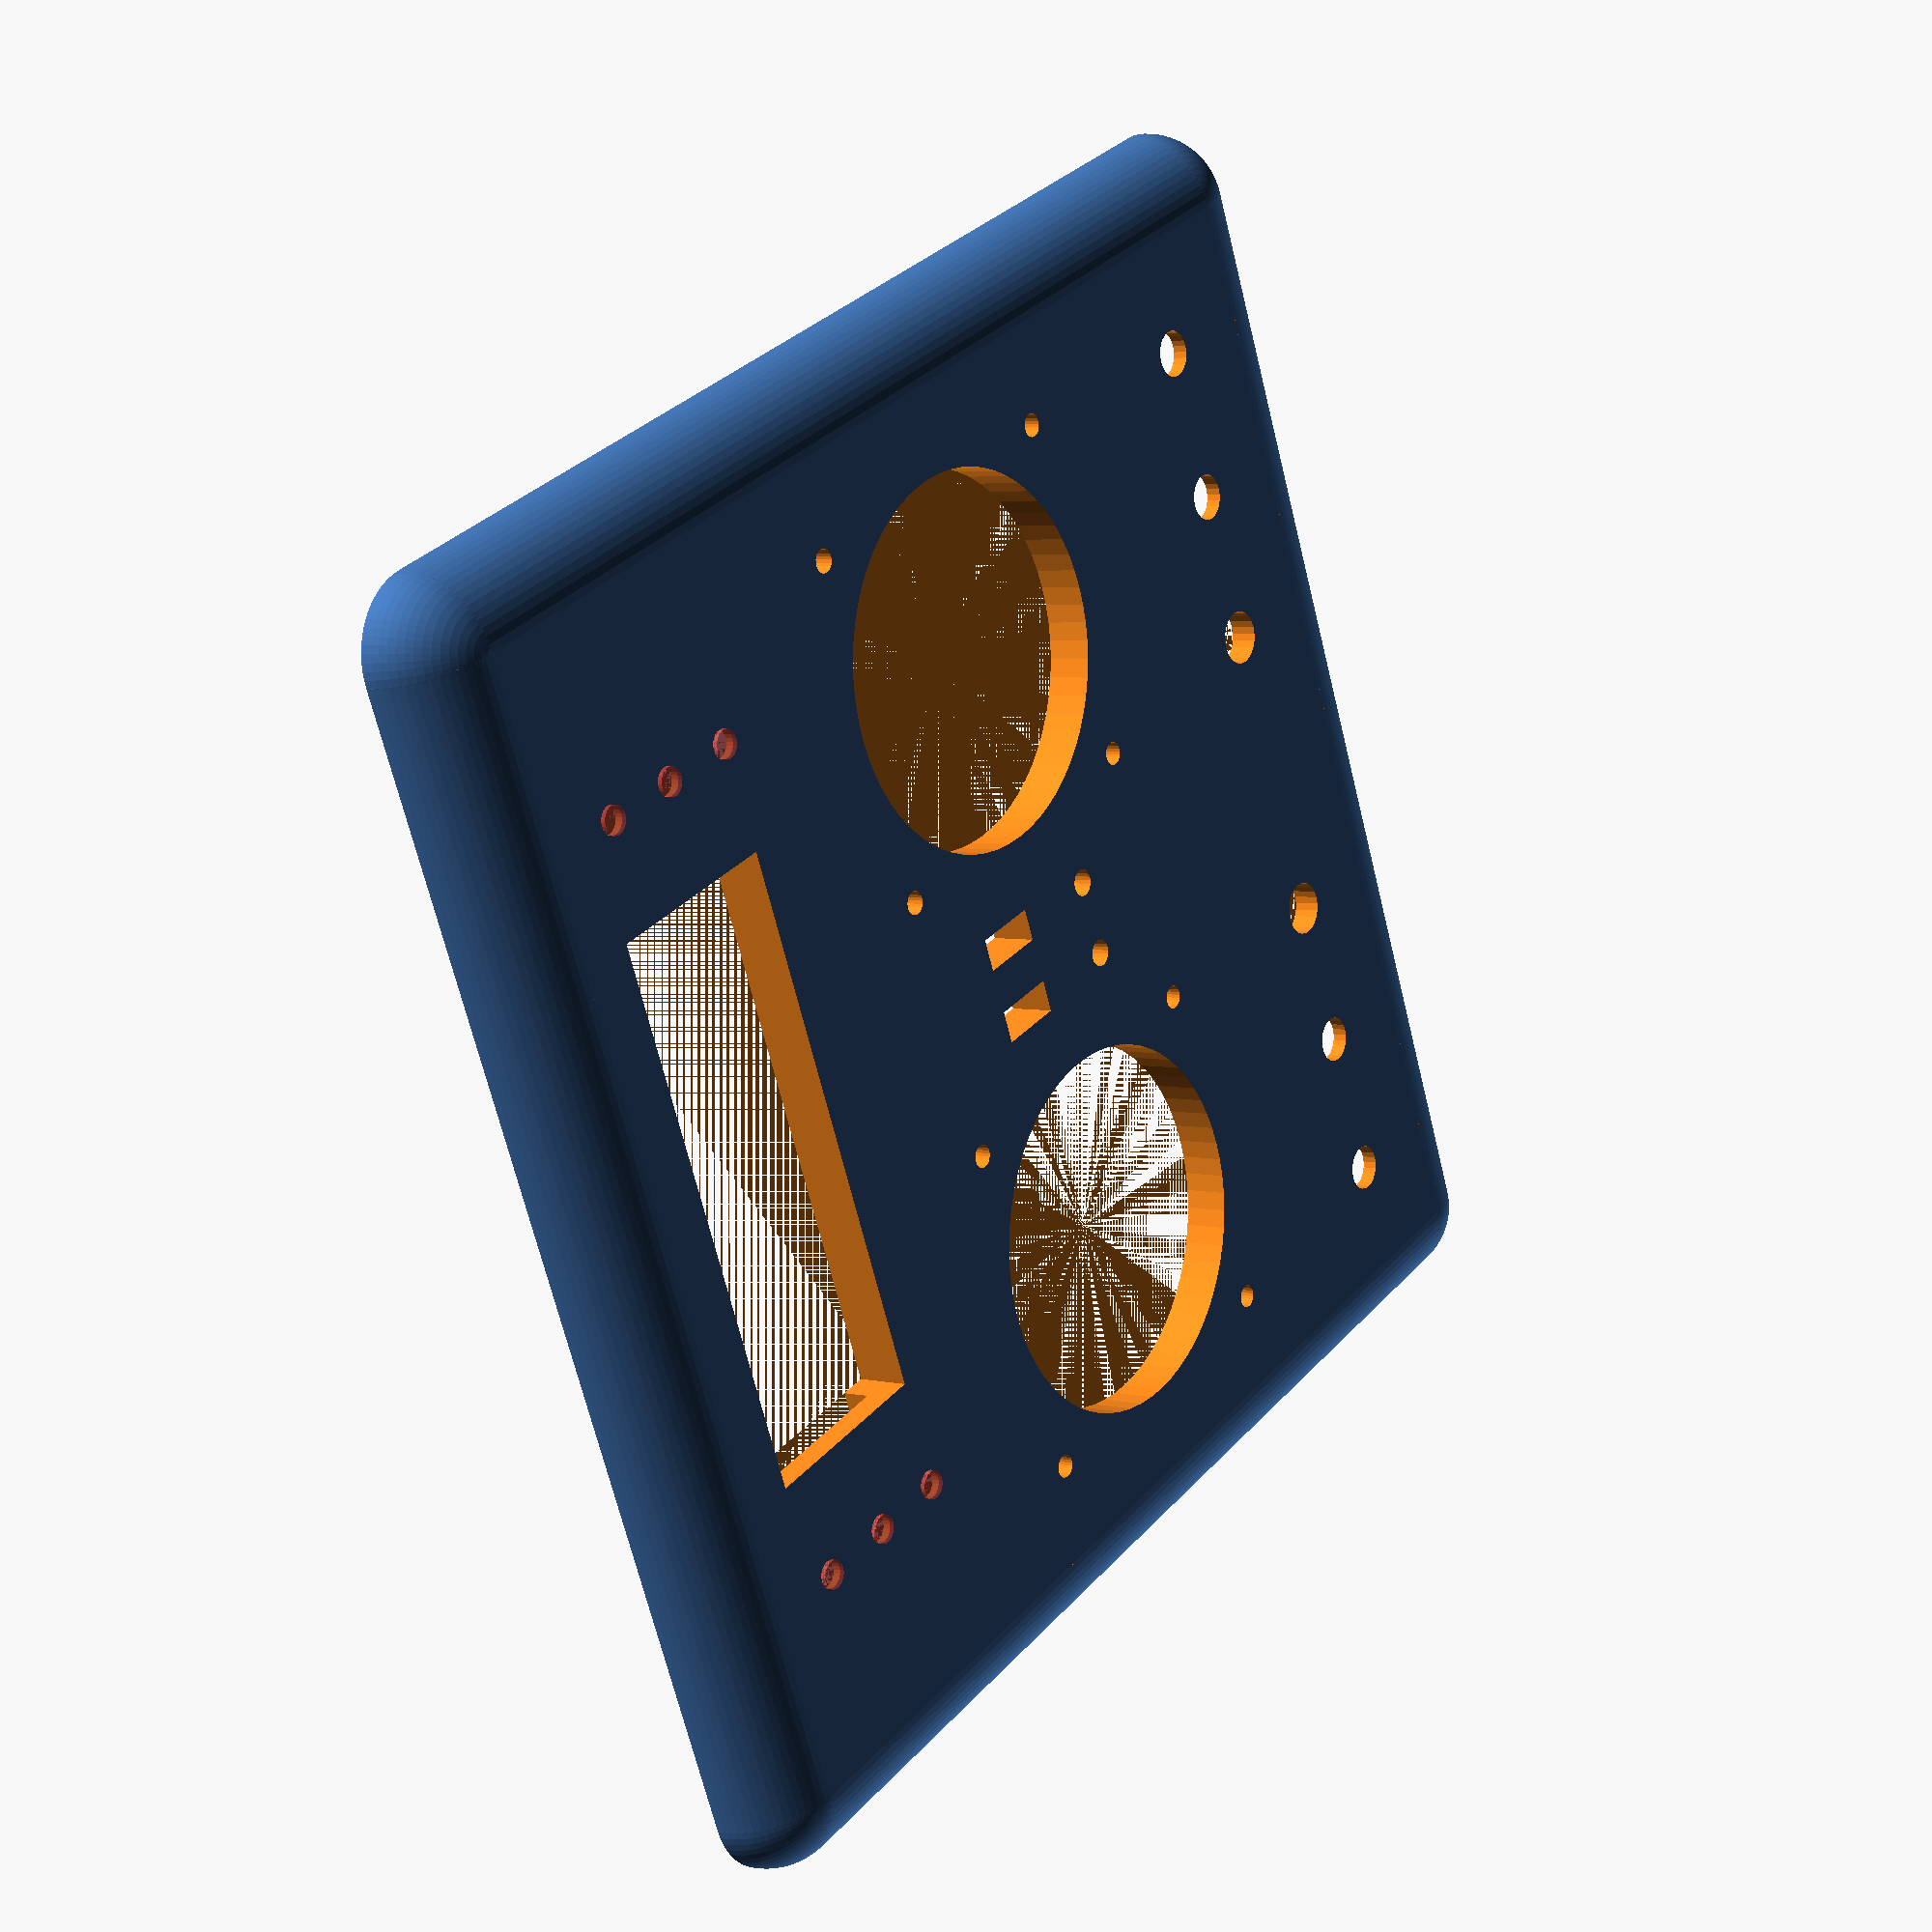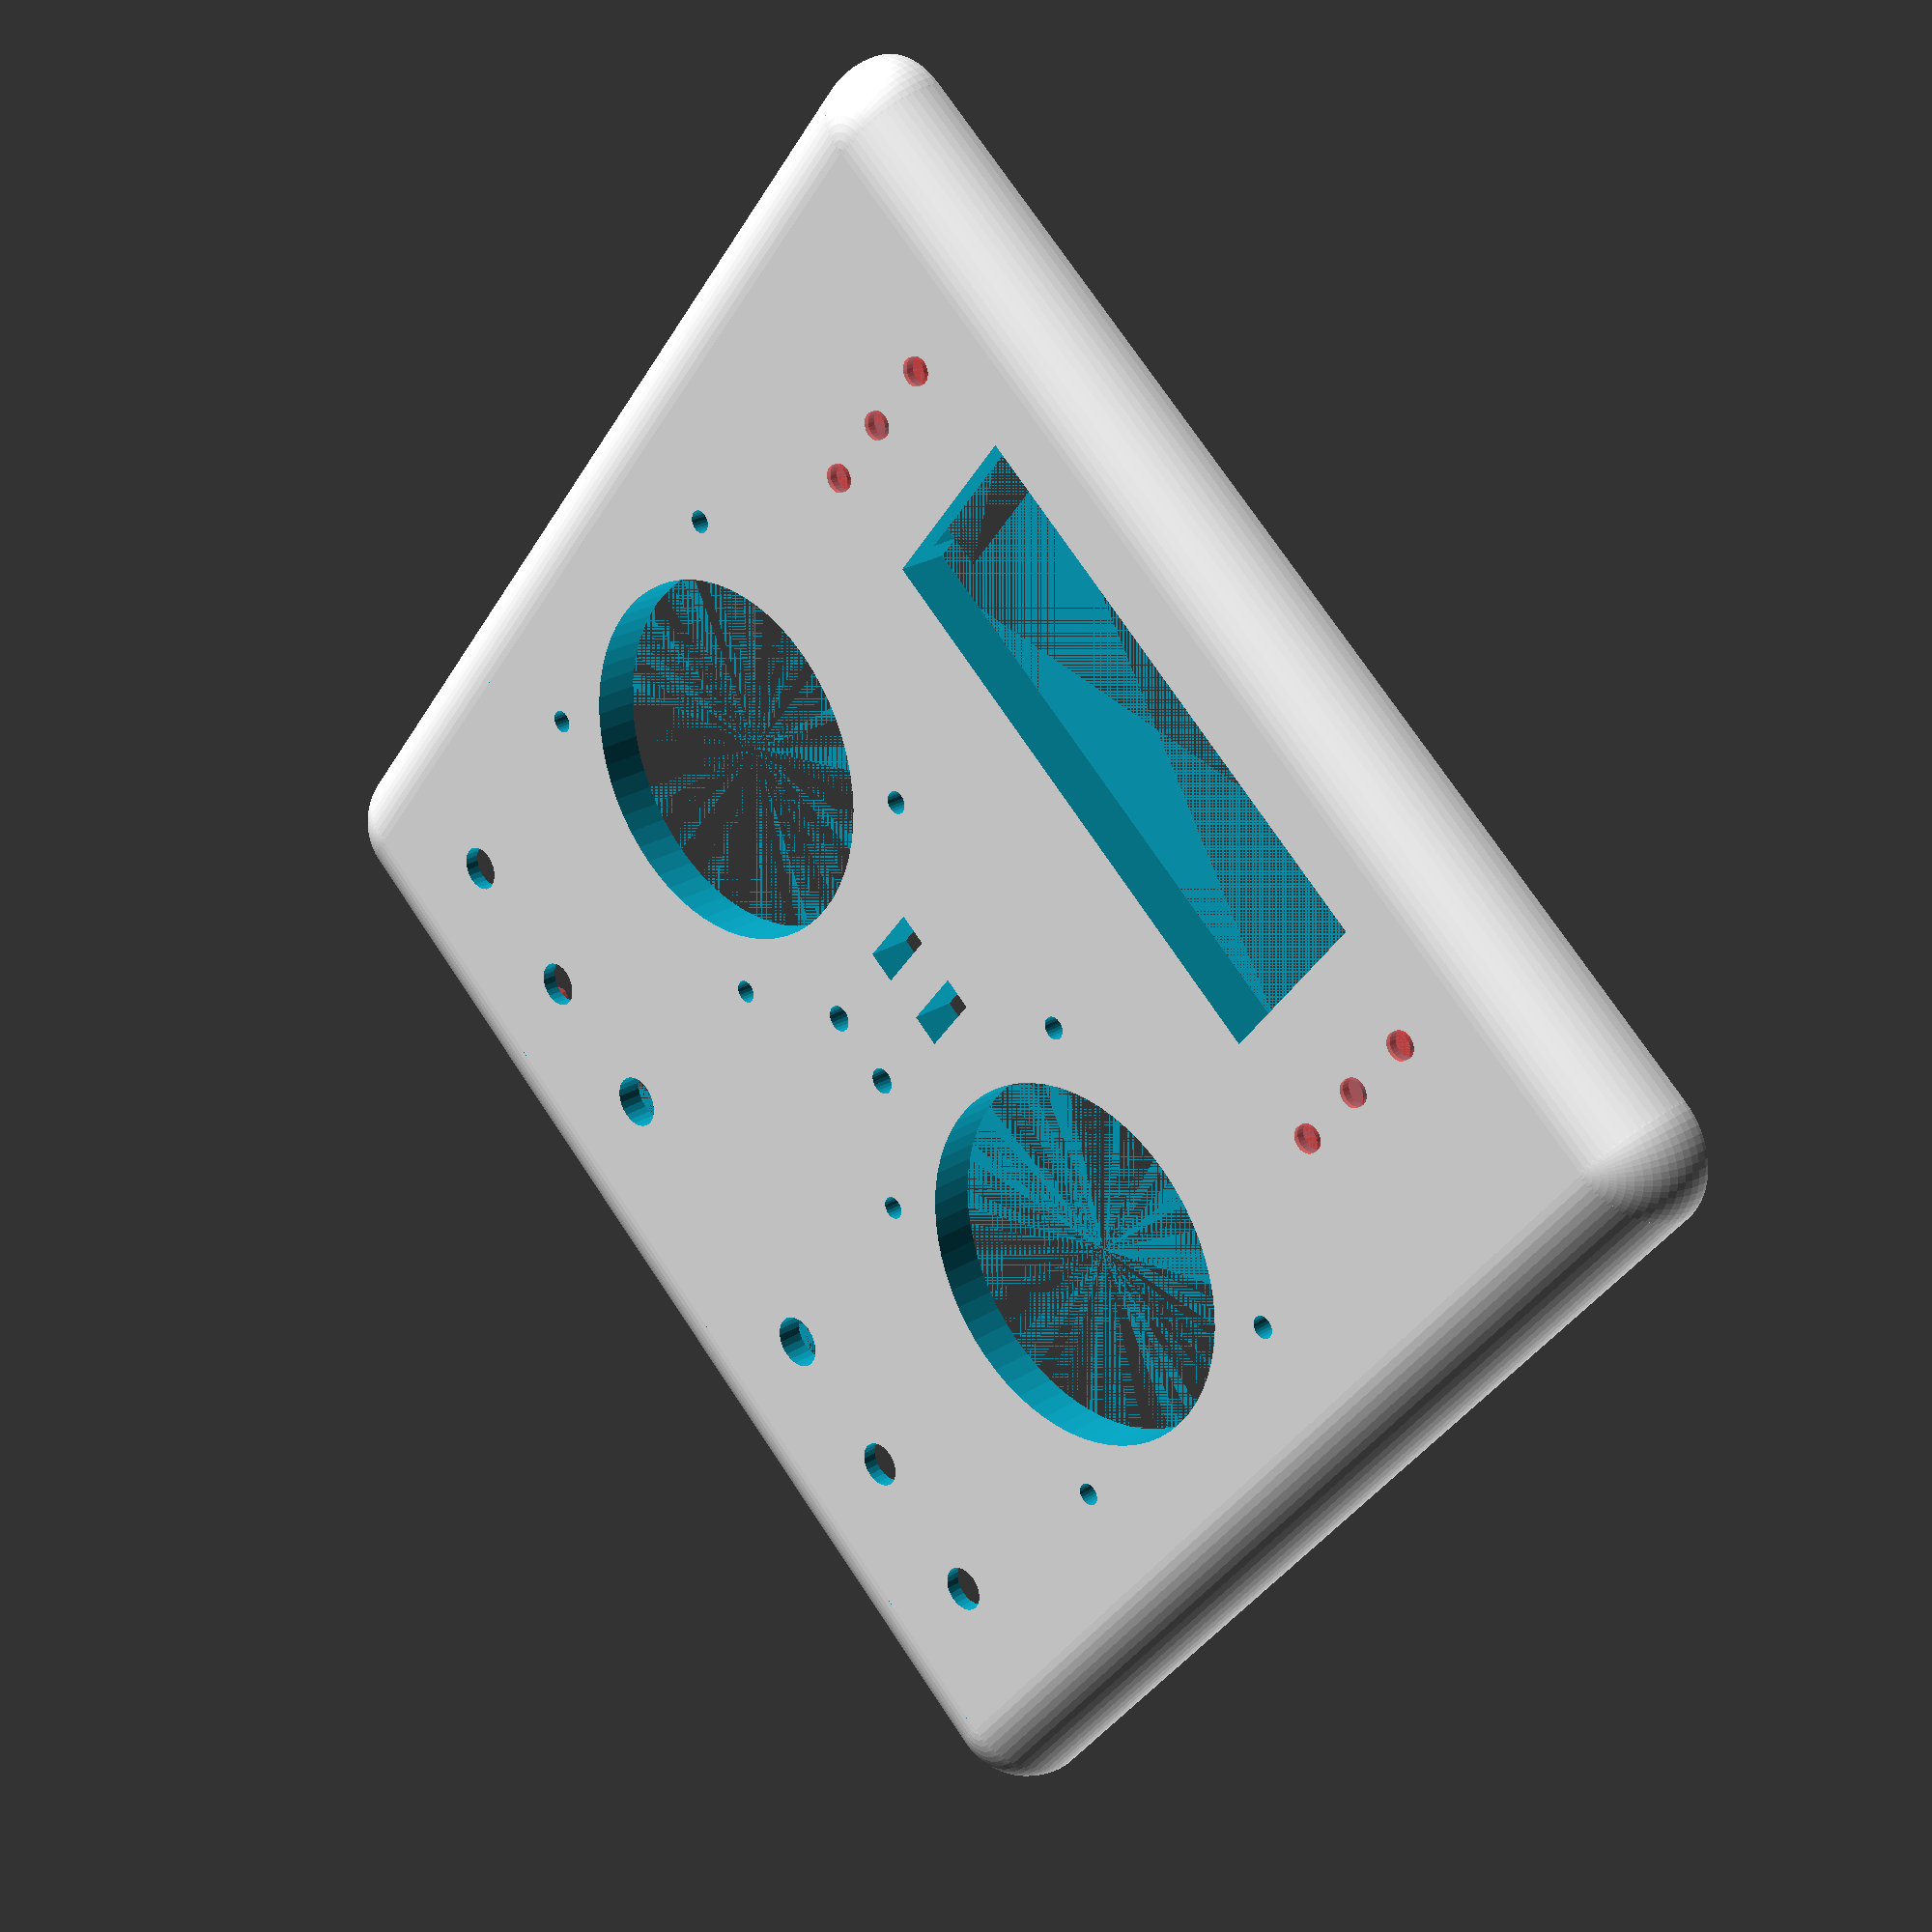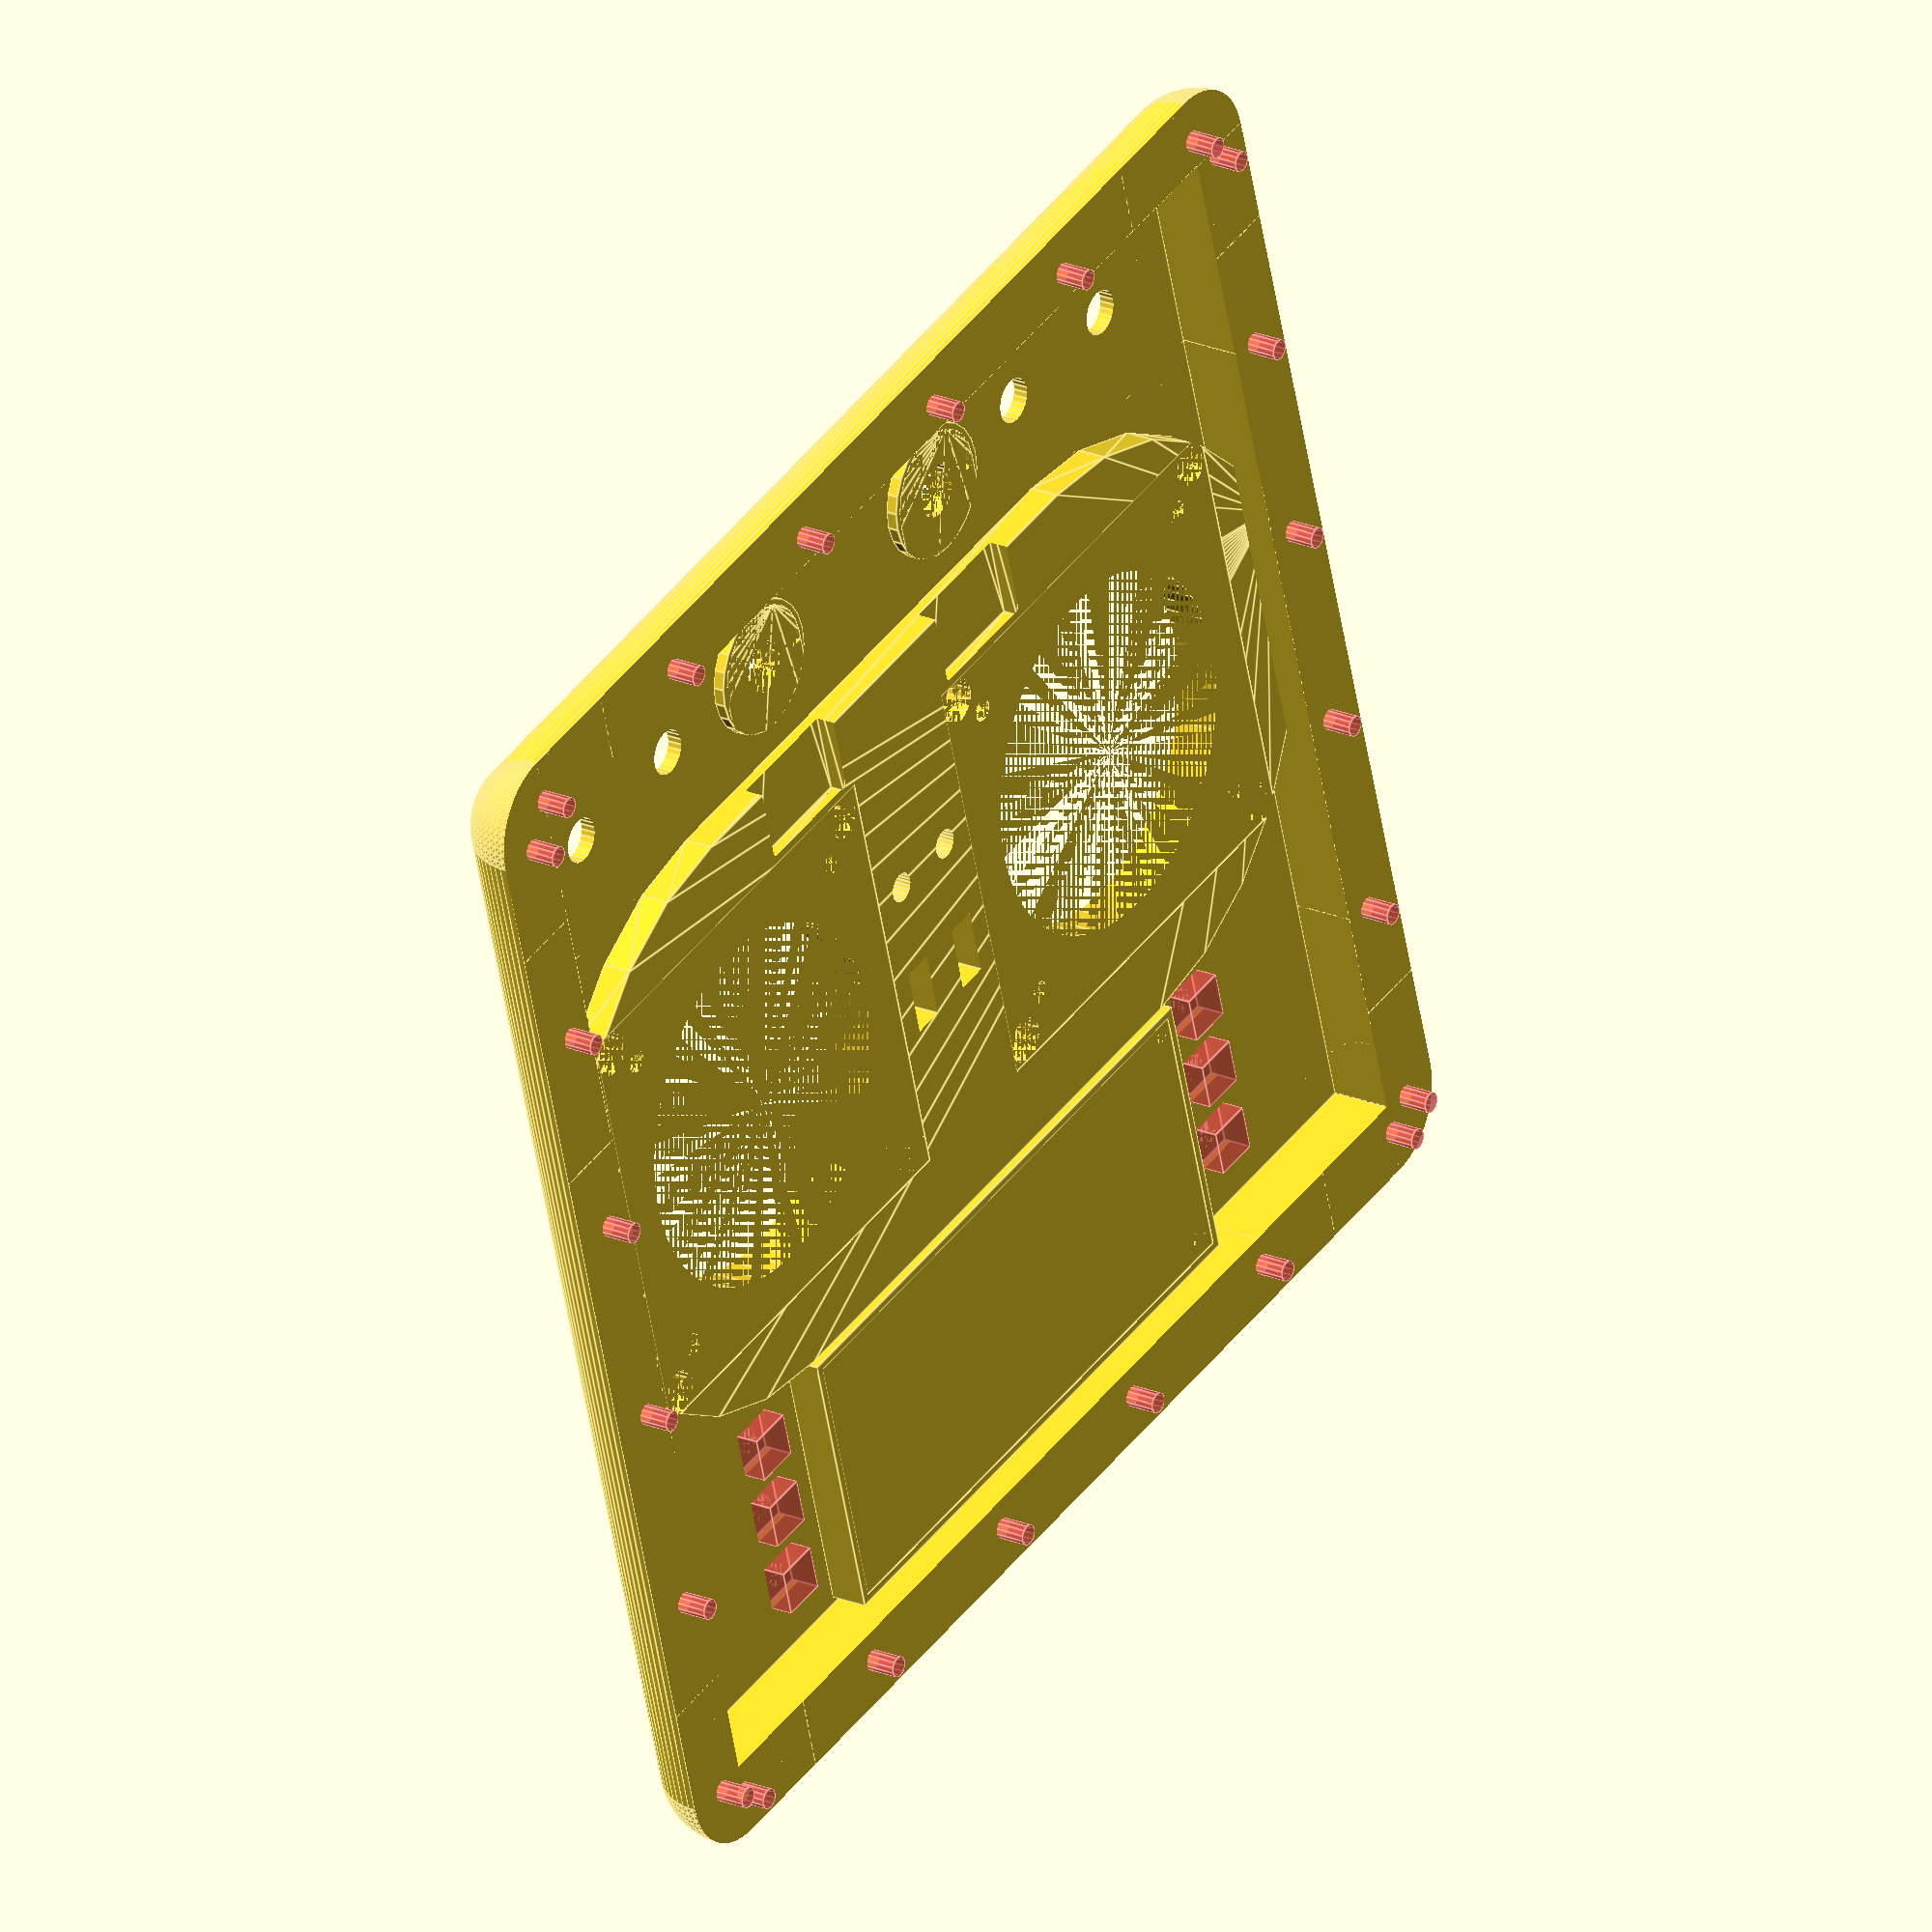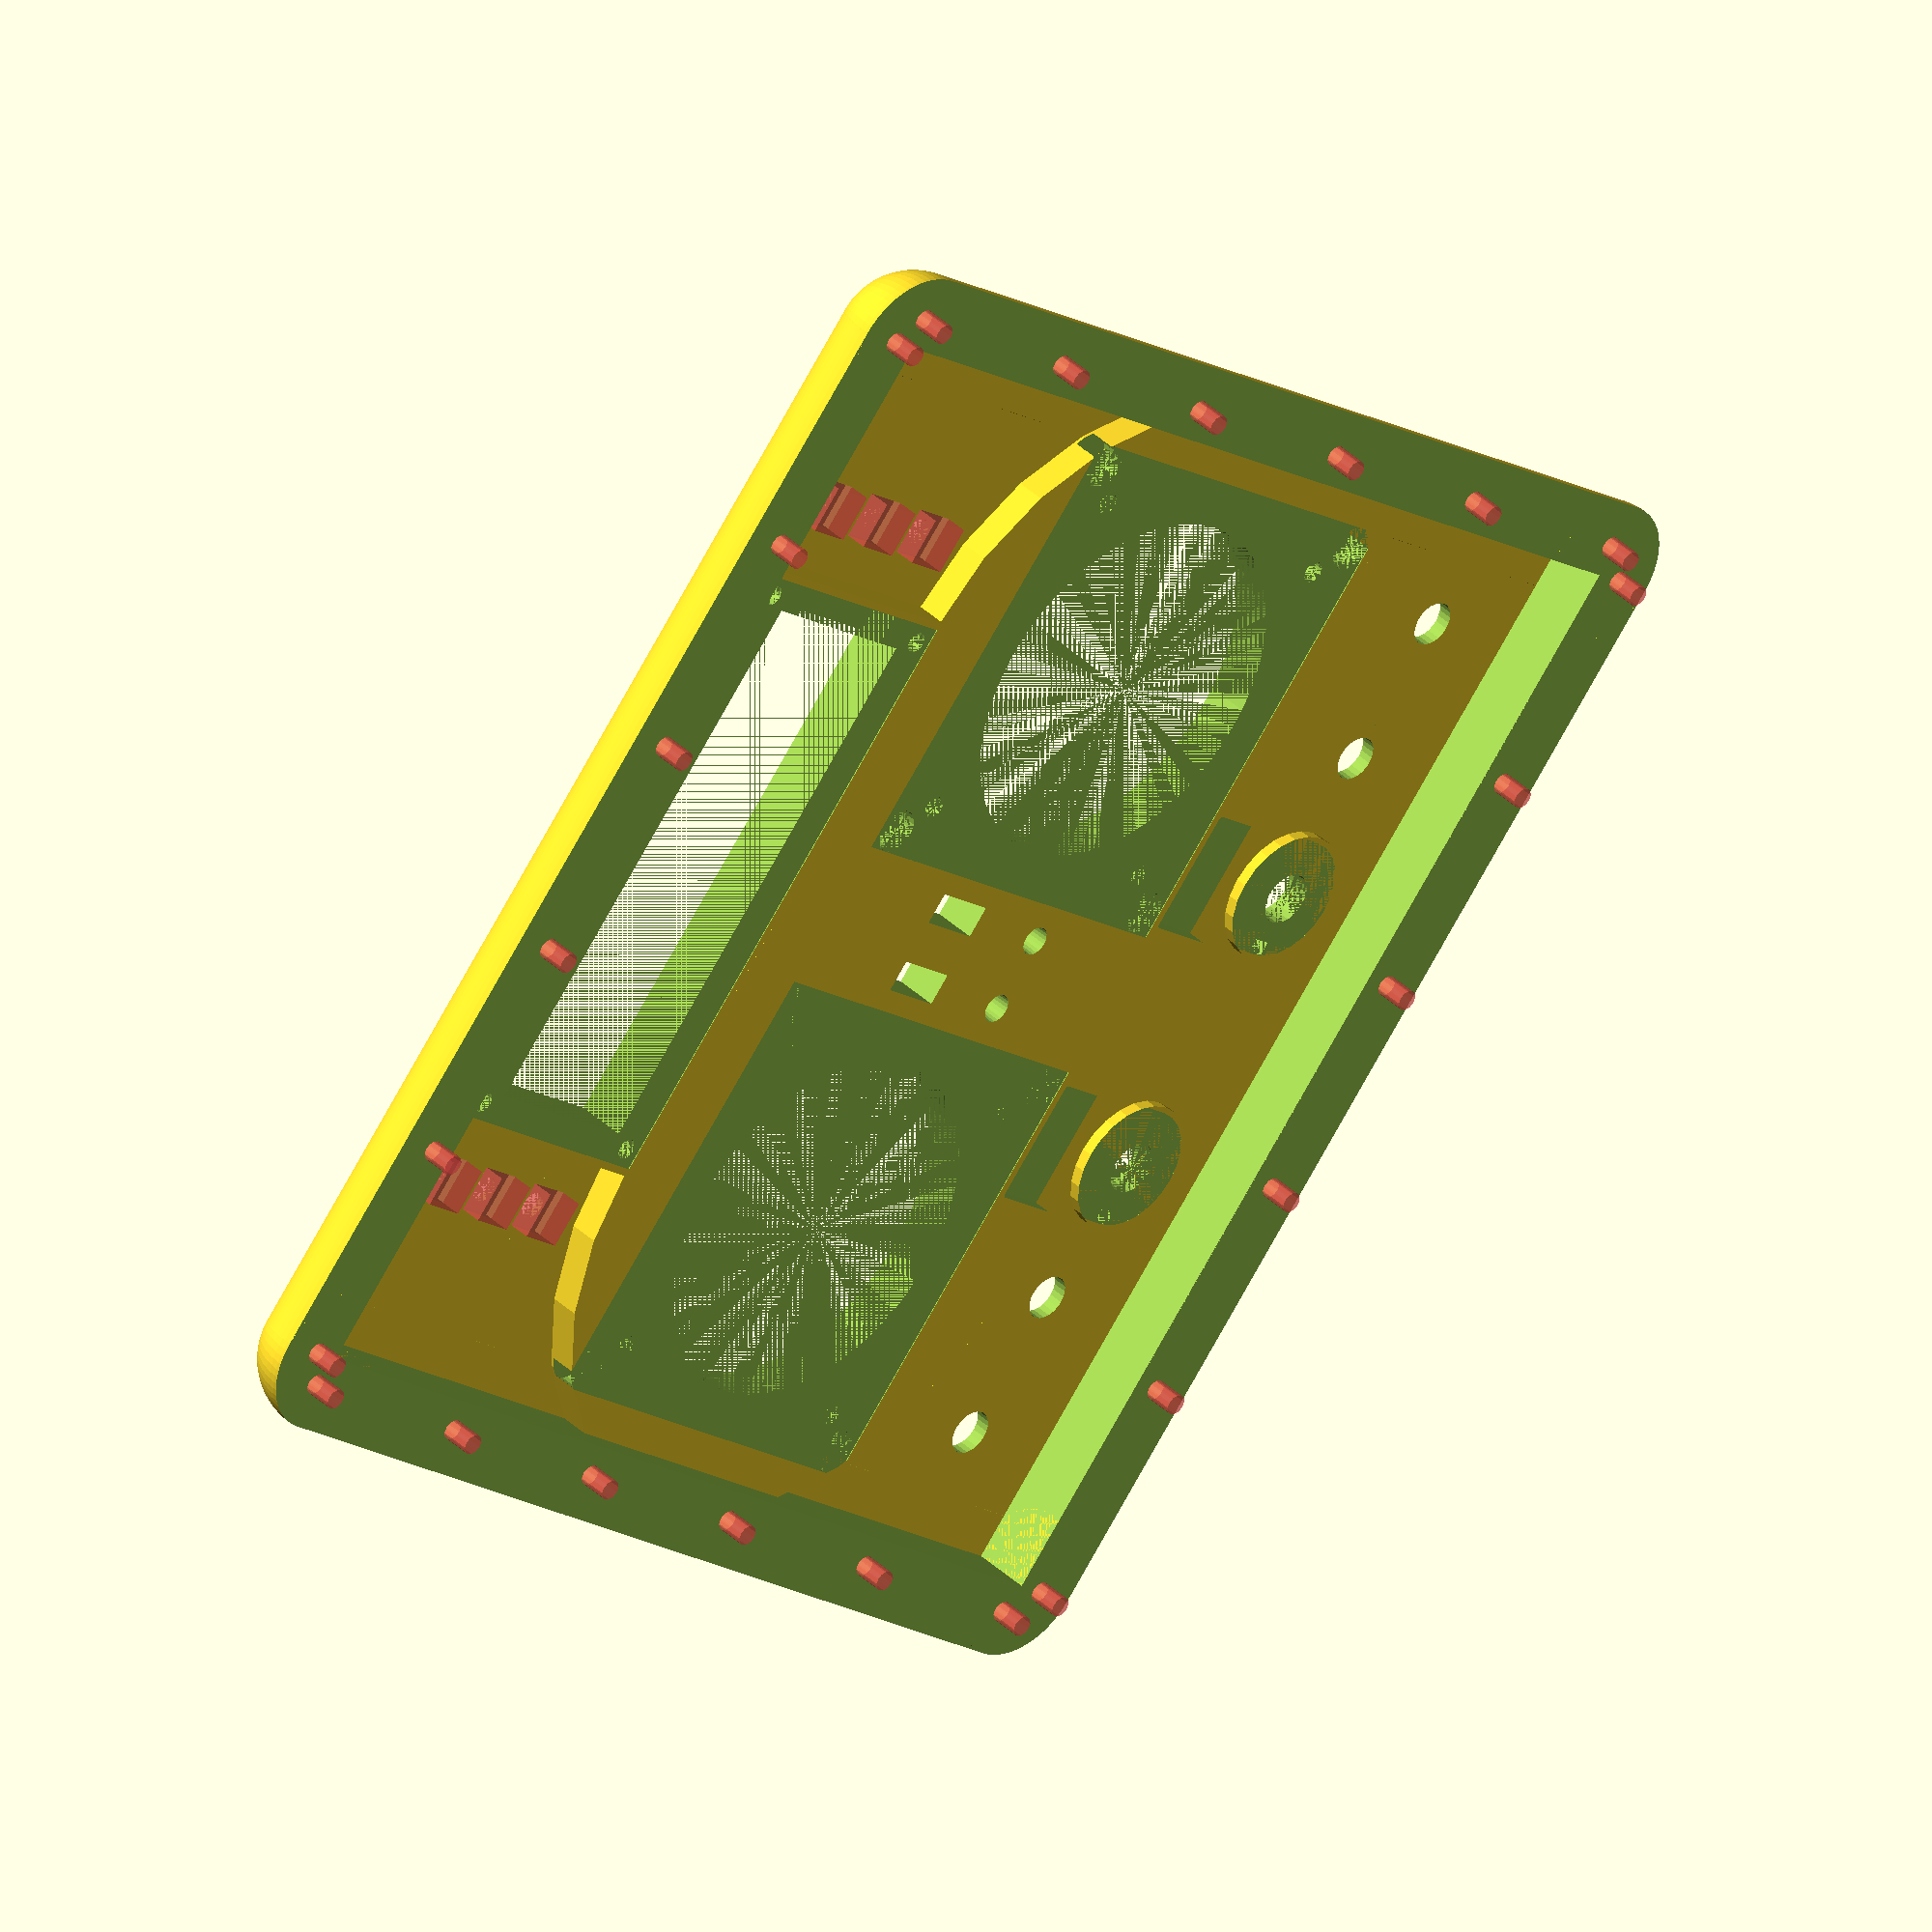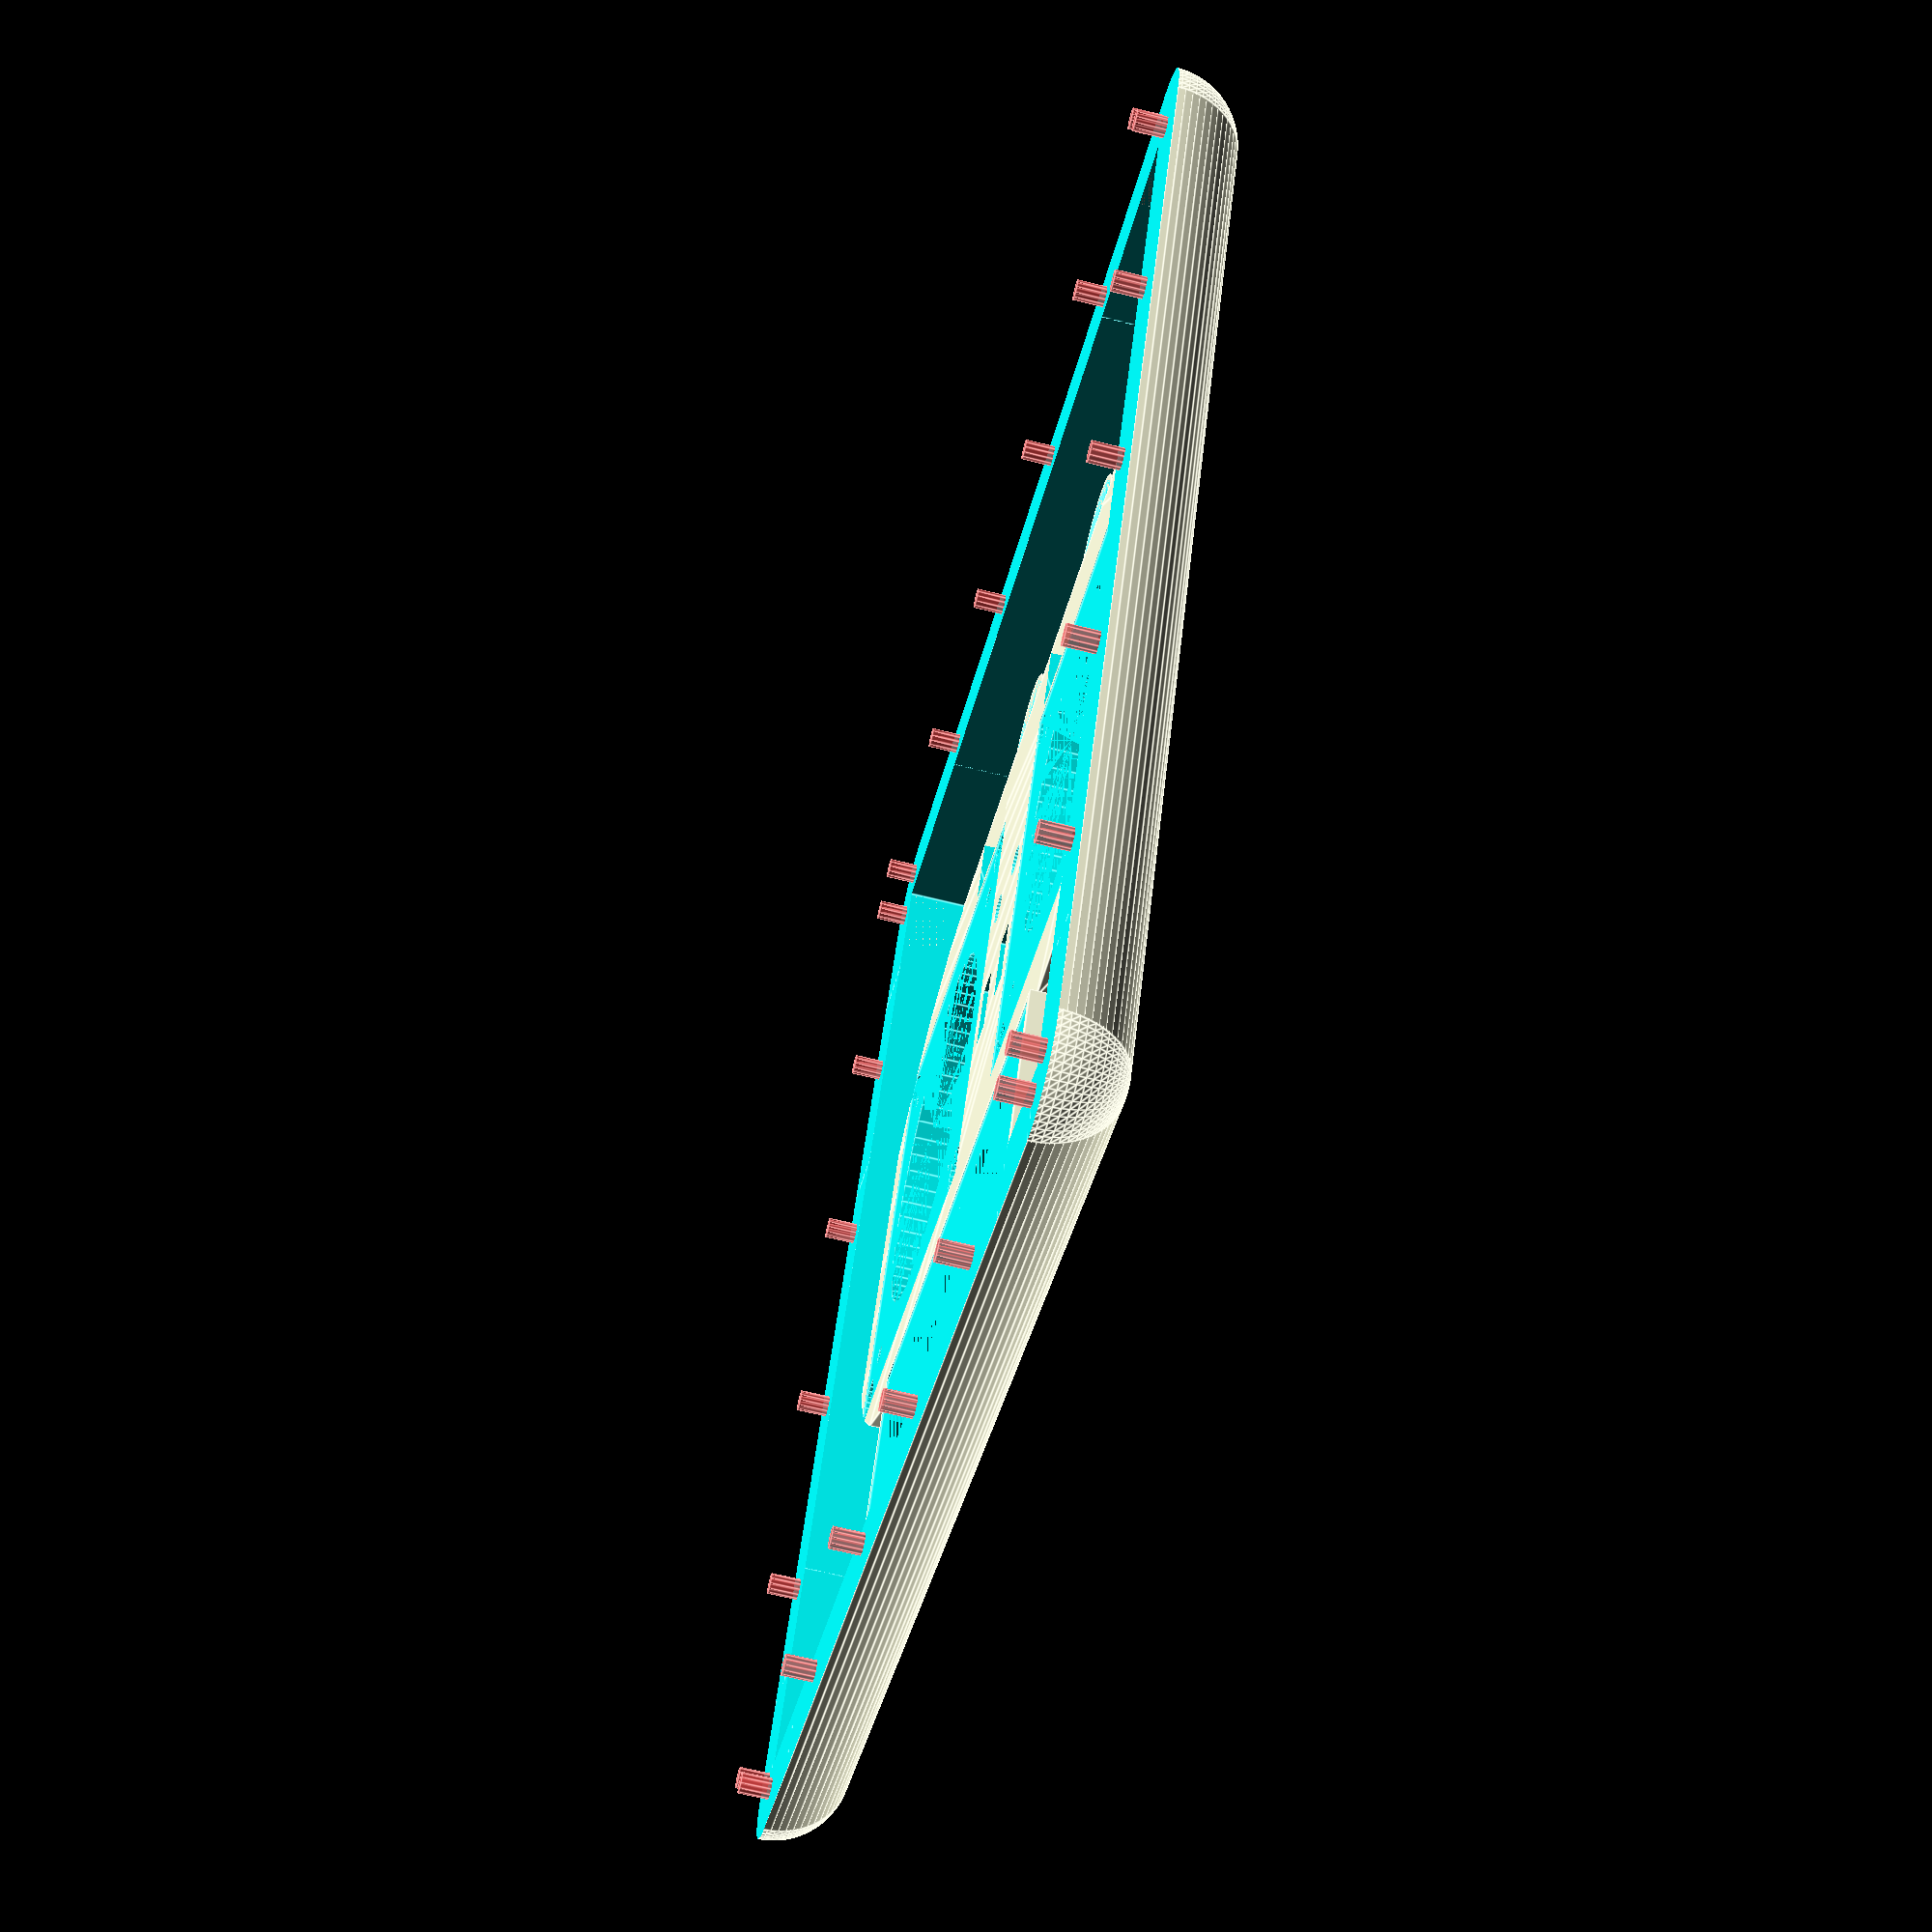
<openscad>
//gimbal();

//switchFlick();
//POT();
//LCD();
tranX = 150;
tranY = 150;

thick = 2;

renderFN = 64;
$fn = 24;

difference() 
{
	union() 
	{
		translate([10,0,thick/2])
			cube([tranX, tranY, thick], center = true);
		
		radius = 10;
		translate([10,tranY/2,-(radius-thick)])
			side(150,0);
		translate([-tranX/2+10,0,-(radius-thick)])
			side(150,90);
		translate([10,-tranY/2,-(radius-thick)])
			side(150,180);
		translate([(tranX/2+10),0,-(radius-thick)])
			side(150,270);
		
		for (i = [-1,1]) {
			for (j = [-1,1]) {
				translate([tranX/2*i+10, tranY/2*j,-10+thick])
					difference()
					{
						sphere(r=10, $fn = renderFN);
						translate([0,0,-15])
							cube([30,30,30], center=true);
						translate([-15*i,-15*j,-.1])
							cube([30,30,30], center=true);
					}
			}
		}
		
		
		hull() 
		{
			translate([gimX, gimY, -4])
				cylinder(r=gimCirR, h=4);
			translate([gimX, -gimY, -4])
				cylinder(r=gimCirR, h=4);
		}
		
		
		translate([lcdX,0,-2.5])
			cube([38,82,5], center = true);
		
		translate([switchX,-switchS*1, -1.5])
			cylinder(r=9, h=1.5);
		translate([switchX,switchS*1, -1.5])
			cylinder(r=9, h=1.5);
	}
	gimX = 5;
	gimY = 40;
	gimCirR = 82/2;
	translate([gimX, gimY, -3.9])
		gimbal();
	translate([gimX, -gimY, -3.9])
		gimbal();
	
	lcdX = 65;
	translate([lcdX,0,-4.9])
		LCD();
	
	switchX = -50;
	switchS = 20;
	translate([switchX,-switchS*1, -1.5])
		POT();
	translate([switchX,-switchS*2, -1.5])
		switchFlick();
	translate([switchX,-switchS*3, -1.5])
		switchFlick();
	translate([switchX,switchS*1, -1.5])
		POT();
	translate([switchX,switchS*2, -1.5])
		switchFlick();
	translate([switchX,switchS*3, -1.5])
		switchFlick();
	
	buttonS = 4.6+6;
	buttonX = 53;
	buttonY = 50;
	buttonZ = 1;
	for(i = [0,1,2])
	{
		translate([buttonS*i+buttonX, buttonY, buttonZ])
			#button();
	}
	for(i = [0,1,2])
	{
		translate([buttonS*i+buttonX, -buttonY, buttonZ])
			#button();
	}
	
	ledR = 1.7;
	ledH = 8;
	ledX = -5;
	ledY = 5;
	ledZ = -5;
	translate([ledX,ledY, ledZ])
		cylinder(r1=ledR+.3, r2=ledR, h=ledH);
	translate([ledX,-ledY, ledZ])
		cylinder(r1=ledR+.3, r2=ledR, h=ledH);
	
	onOffX = 9;
	onOffY = 4.2;
	onOffPlace = 12;
	
	translate([onOffPlace,ledY, 0])
		cube([onOffX,onOffY,12], center = true);
	translate([onOffPlace,-ledY, 0])
		cube([onOffX,onOffY,12], center = true);
	
	for(a = [0:5])
	{
		for (i = [-1,1]) {
			translate([a*30-64, i*(tranY/2+4),-12])
				#cylinder(r=1.4, h=8, $fn=12);
			translate([i*(tranX/2+4)+10, a*30-tranY/2,-12])
				#cylinder(r=1.4, h=8, $fn=12);
		}
	}
}


//*/
module side(length, rot = 0)
{
	rad = 10;
	rotate([0,-90,rot])
	translate([0,0,-length/2])
	difference()
	{
		cylinder(r=rad, h=length, $fn = renderFN);
		
		aaa = 200;
		translate([-aaa, -aaa/2,-.1])
			cube([aaa,aaa,length*1.2]);
		translate([-aaa/2, -aaa,-.1])
			cube([aaa,aaa,length*1.2]);
	}
}
module button() 
{
	translate([0,0,-2])
		cube([6.2,6.2,4],center=true);
	cylinder(r=3.6/2, h= 1.6);
}

module LCD() 
{
	
	pcbX = 36;
	pcbY = 80;
	pcbZ = 2;
	
	holeR = 2.8/2;
	holeOff = 1;
	
	lcdX = 25;
	lcdY = 72;
	lcdZ = 7;
	
	lcdL = 18;
	lcdLH = 3.6;
	
	translate([0,0,-pcbZ/2])
		cube([pcbX,pcbY,pcbZ], center= true);
	translate([0,0,lcdZ/2])
		cube([lcdX,lcdY,lcdZ], center= true);
	translate([0,lcdY/2,lcdLH/2])
		cube([lcdL,pcbY-lcdY,lcdLH], center= true);
		
	for (i = [-1,1]) {
		for (j = [-1,1]) {
			translate([i*(pcbX/2-holeOff-holeR), j*(pcbY/2-holeOff-holeR),0])
				cylinder(r=holeR, h=5, $fn = 12);
		}
	}
		
	
}

module POT()
{
	underR = 16.5/2;
	length = 25;
	depth = 10;
	
	shaftR = 7/2;
	placeOff = 7.7;
	
	hull() 
	{
		translate([0,0,-depth])
		cylinder(r=underR, h= depth);
		translate([length-1, -underR,-2])
			cube([1,underR*2,2]);
	}
	cylinder(r=shaftR, h=8);
	translate([-2.5/2,-(underR), 0])
		cube([2.5, 2, 3]);
}

module switchFlick() 
{
	switchW = 13;
	switchL = 12;
	switchH = 13;
	switchR = 6/2;
	switchRH = 8.5;
	
	translate([0,0, -switchH/2])
		cube([switchW, switchL, switchH], center= true);
	
	cylinder(r=switchR, h=switchRH);
	
}

module gimbal()
{
	innerHoleDist = 45;
	outerHoleDist = 54;
	
	halfInner = innerHoleDist/2;
	halfOuter = outerHoleDist/2;
	
	innerHoleR = 3/2;
	outerHoleR = 6/2;
	outerHoleH = 3.5;
	
	centerR = 48/2;
	
	for (i = [-1,1]) {
		for (j = [-1,1]) {
			translate([i*halfInner, j*halfInner,0])
				cylinder(r=innerHoleR, h=15);
			translate([i*halfOuter, j*halfOuter,0])
				cylinder(r=outerHoleR, h=outerHoleH);
		}
	}
	cylinder(r=centerR, h= 8, $fn = renderFN);
	
	translate([-30,-30,-30])
		cube([60,60,30]);
}
</openscad>
<views>
elev=356.3 azim=157.0 roll=307.4 proj=p view=solid
elev=335.5 azim=308.9 roll=44.5 proj=p view=solid
elev=157.5 azim=286.3 roll=55.0 proj=o view=edges
elev=321.3 azim=319.9 roll=139.6 proj=o view=solid
elev=67.0 azim=62.7 roll=256.0 proj=p view=edges
</views>
